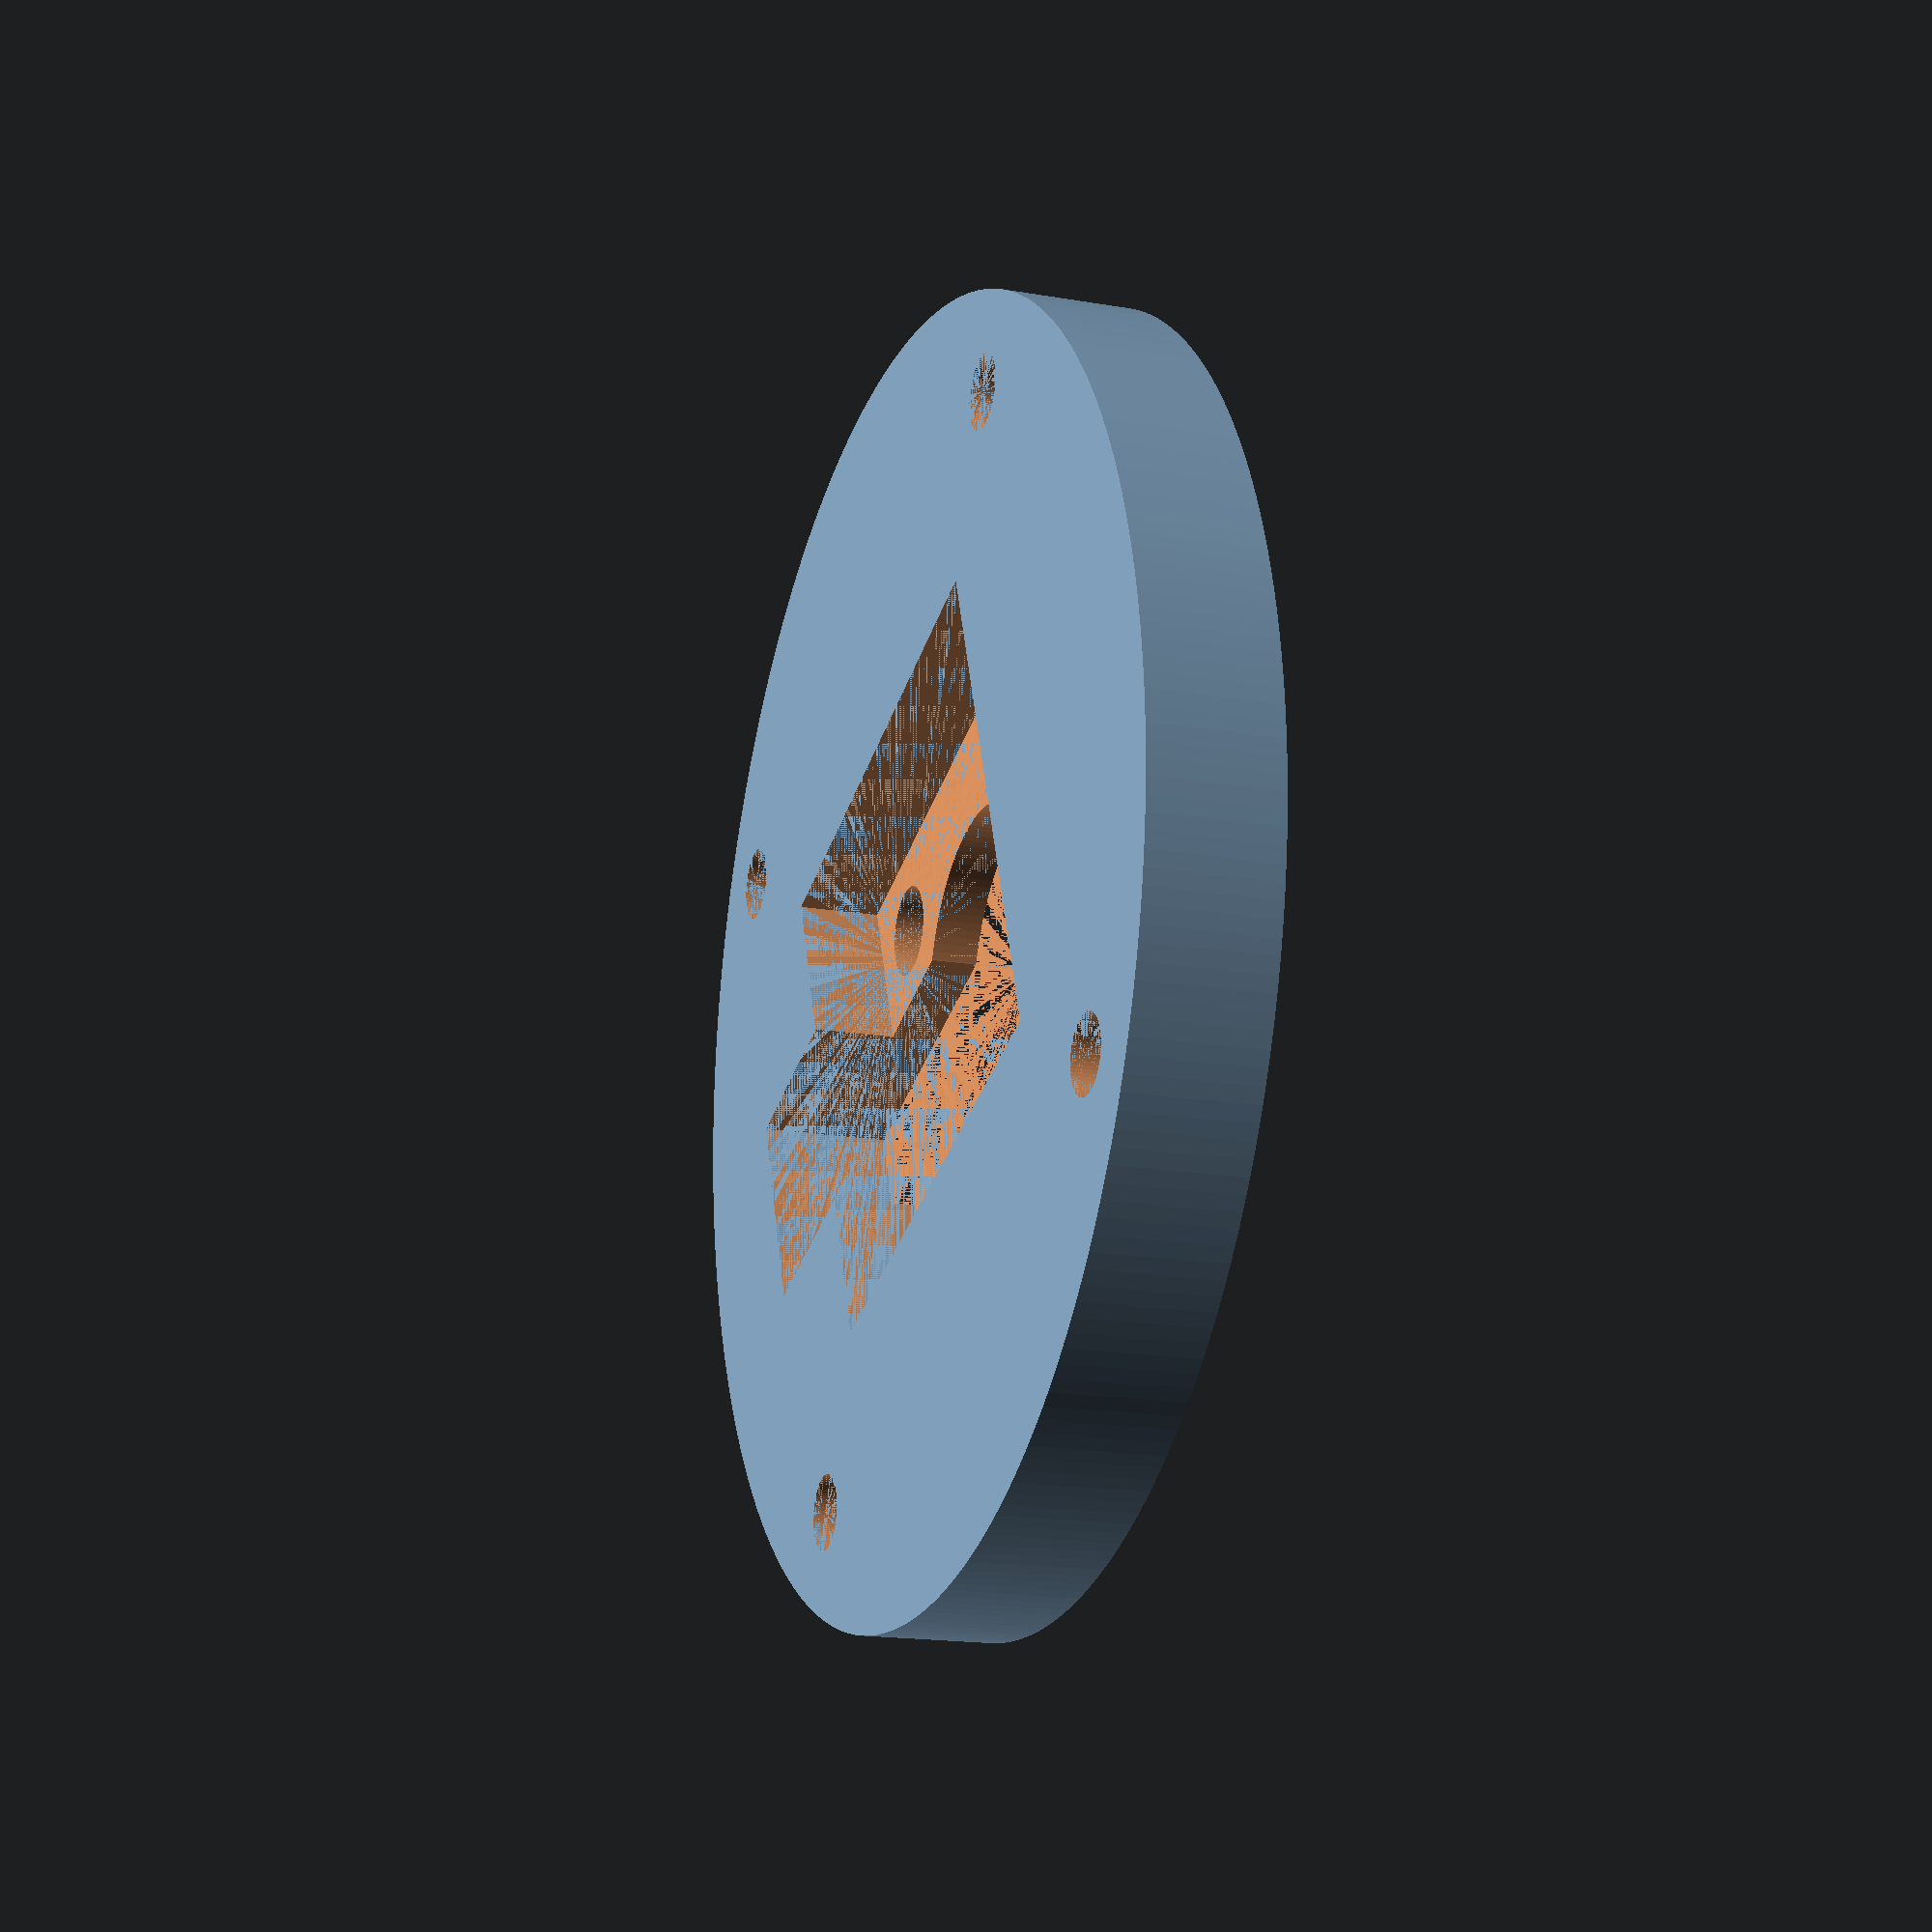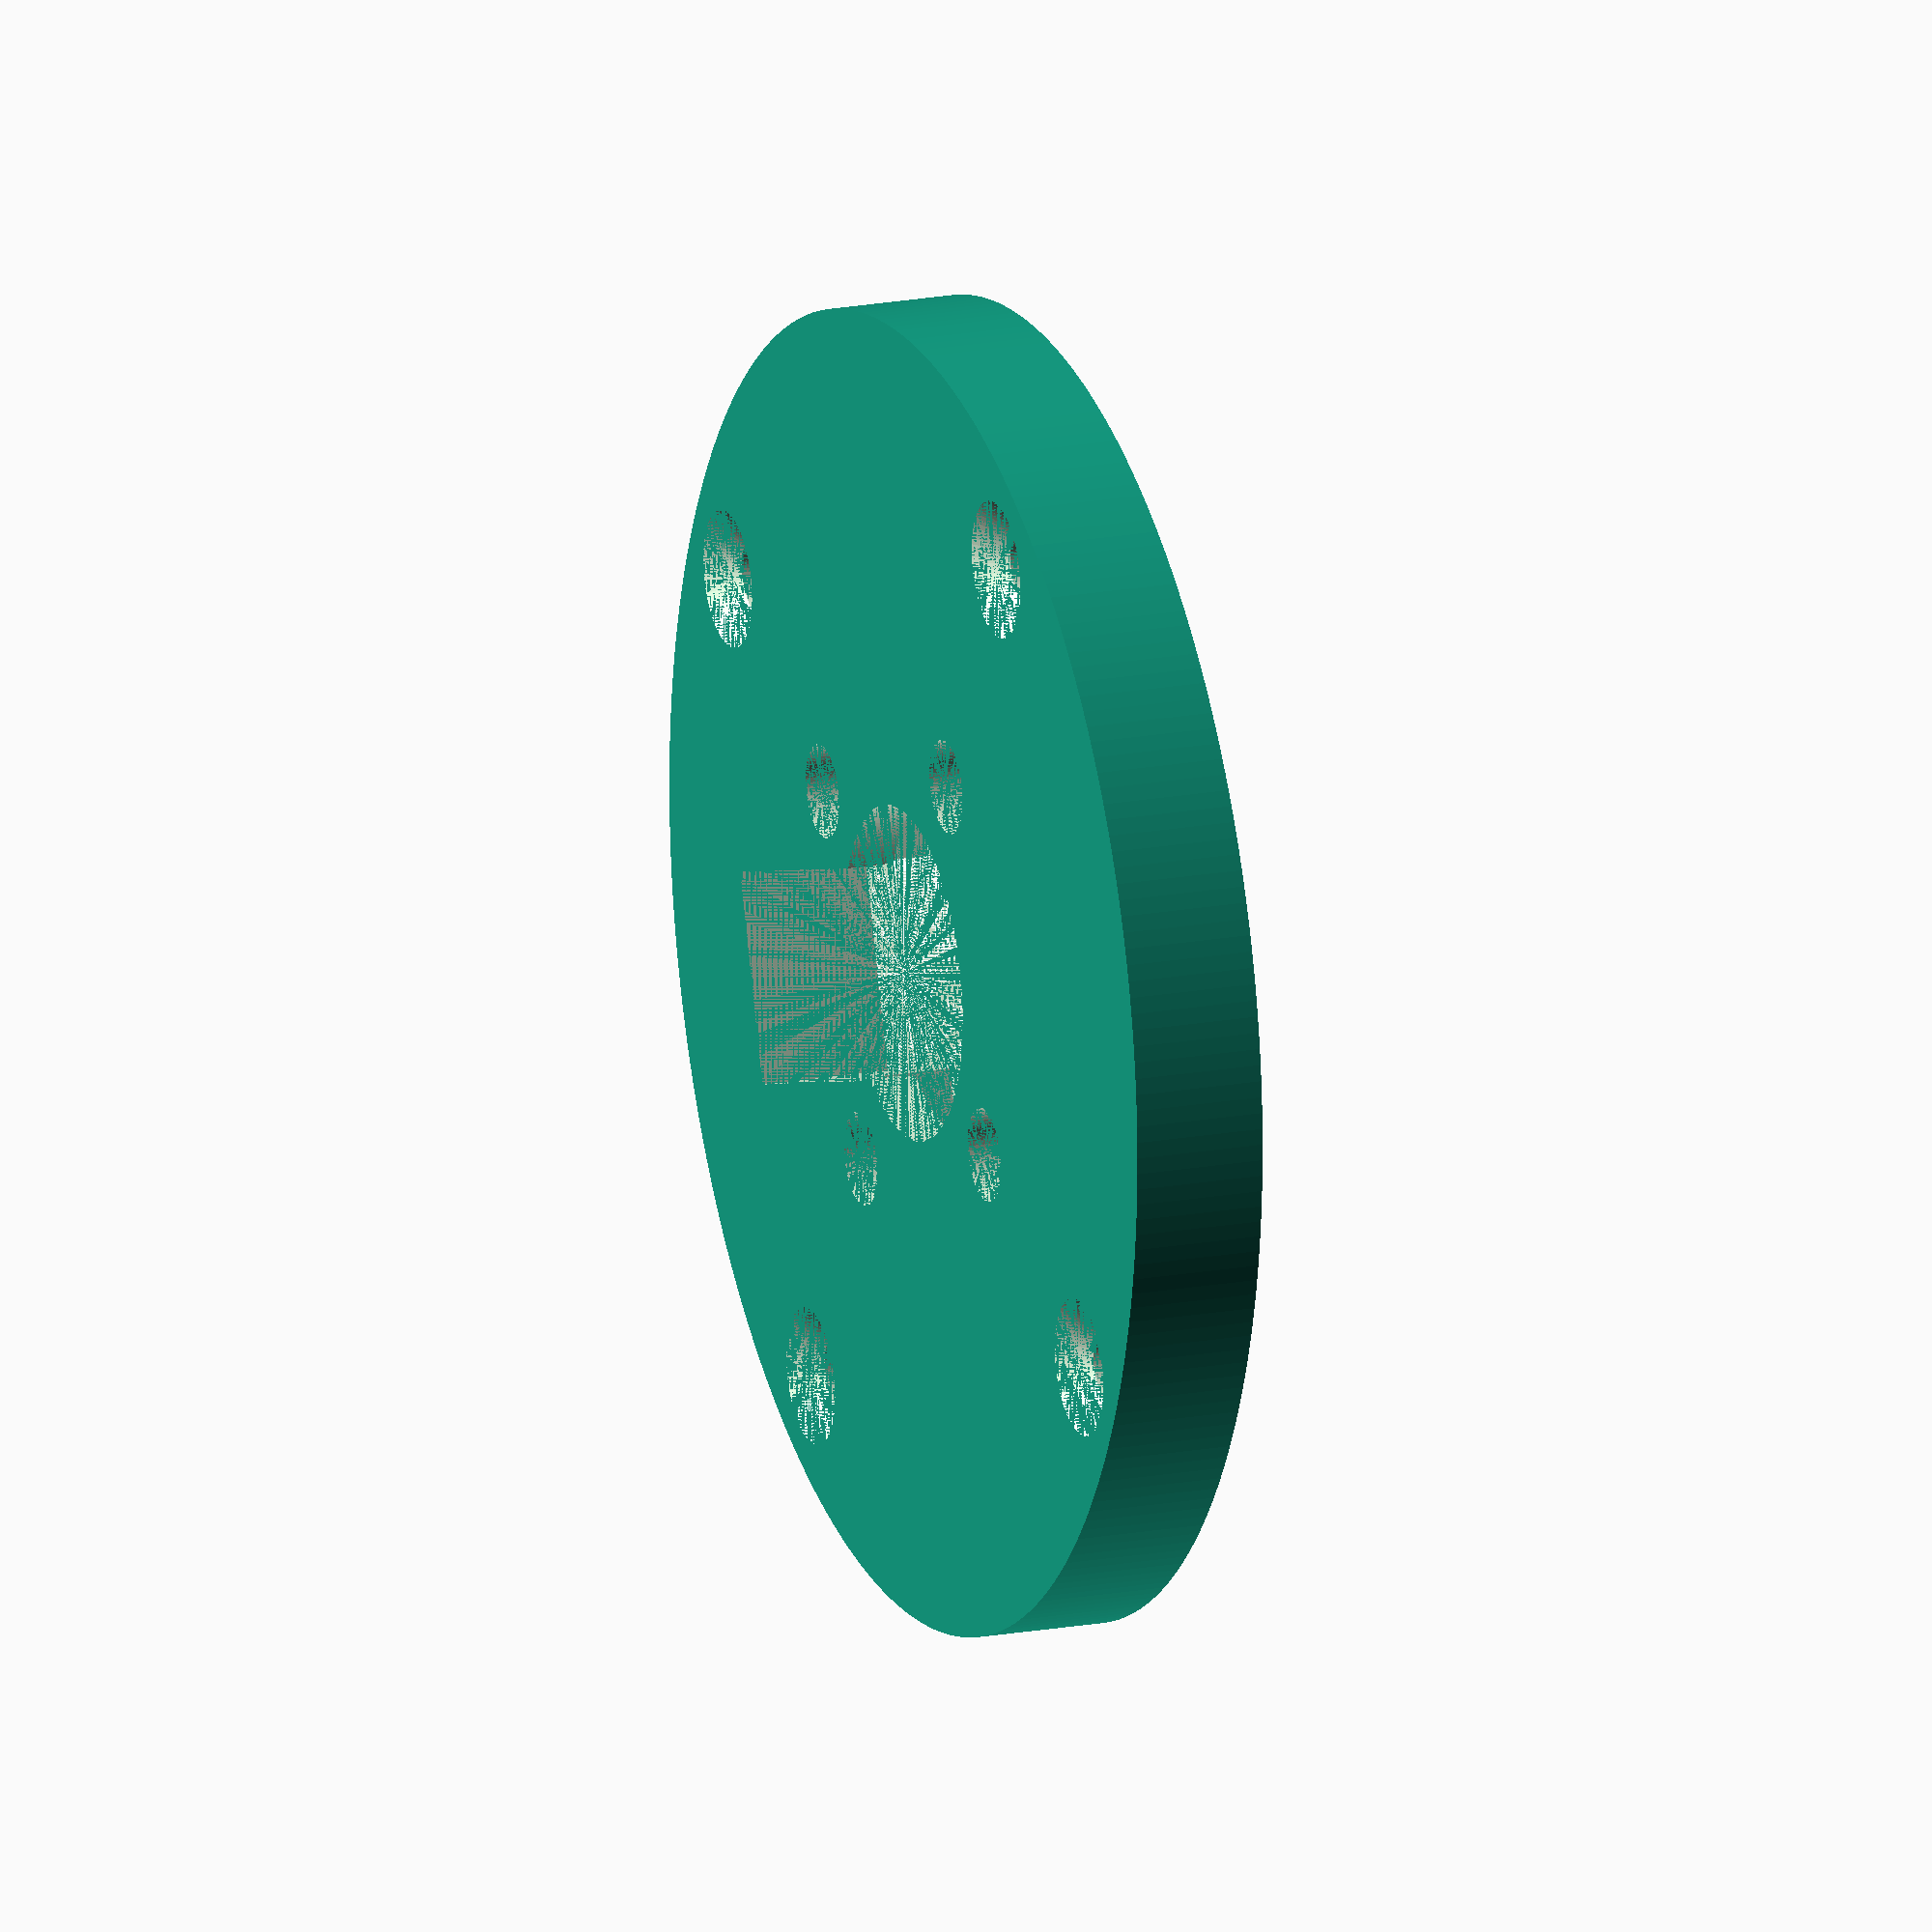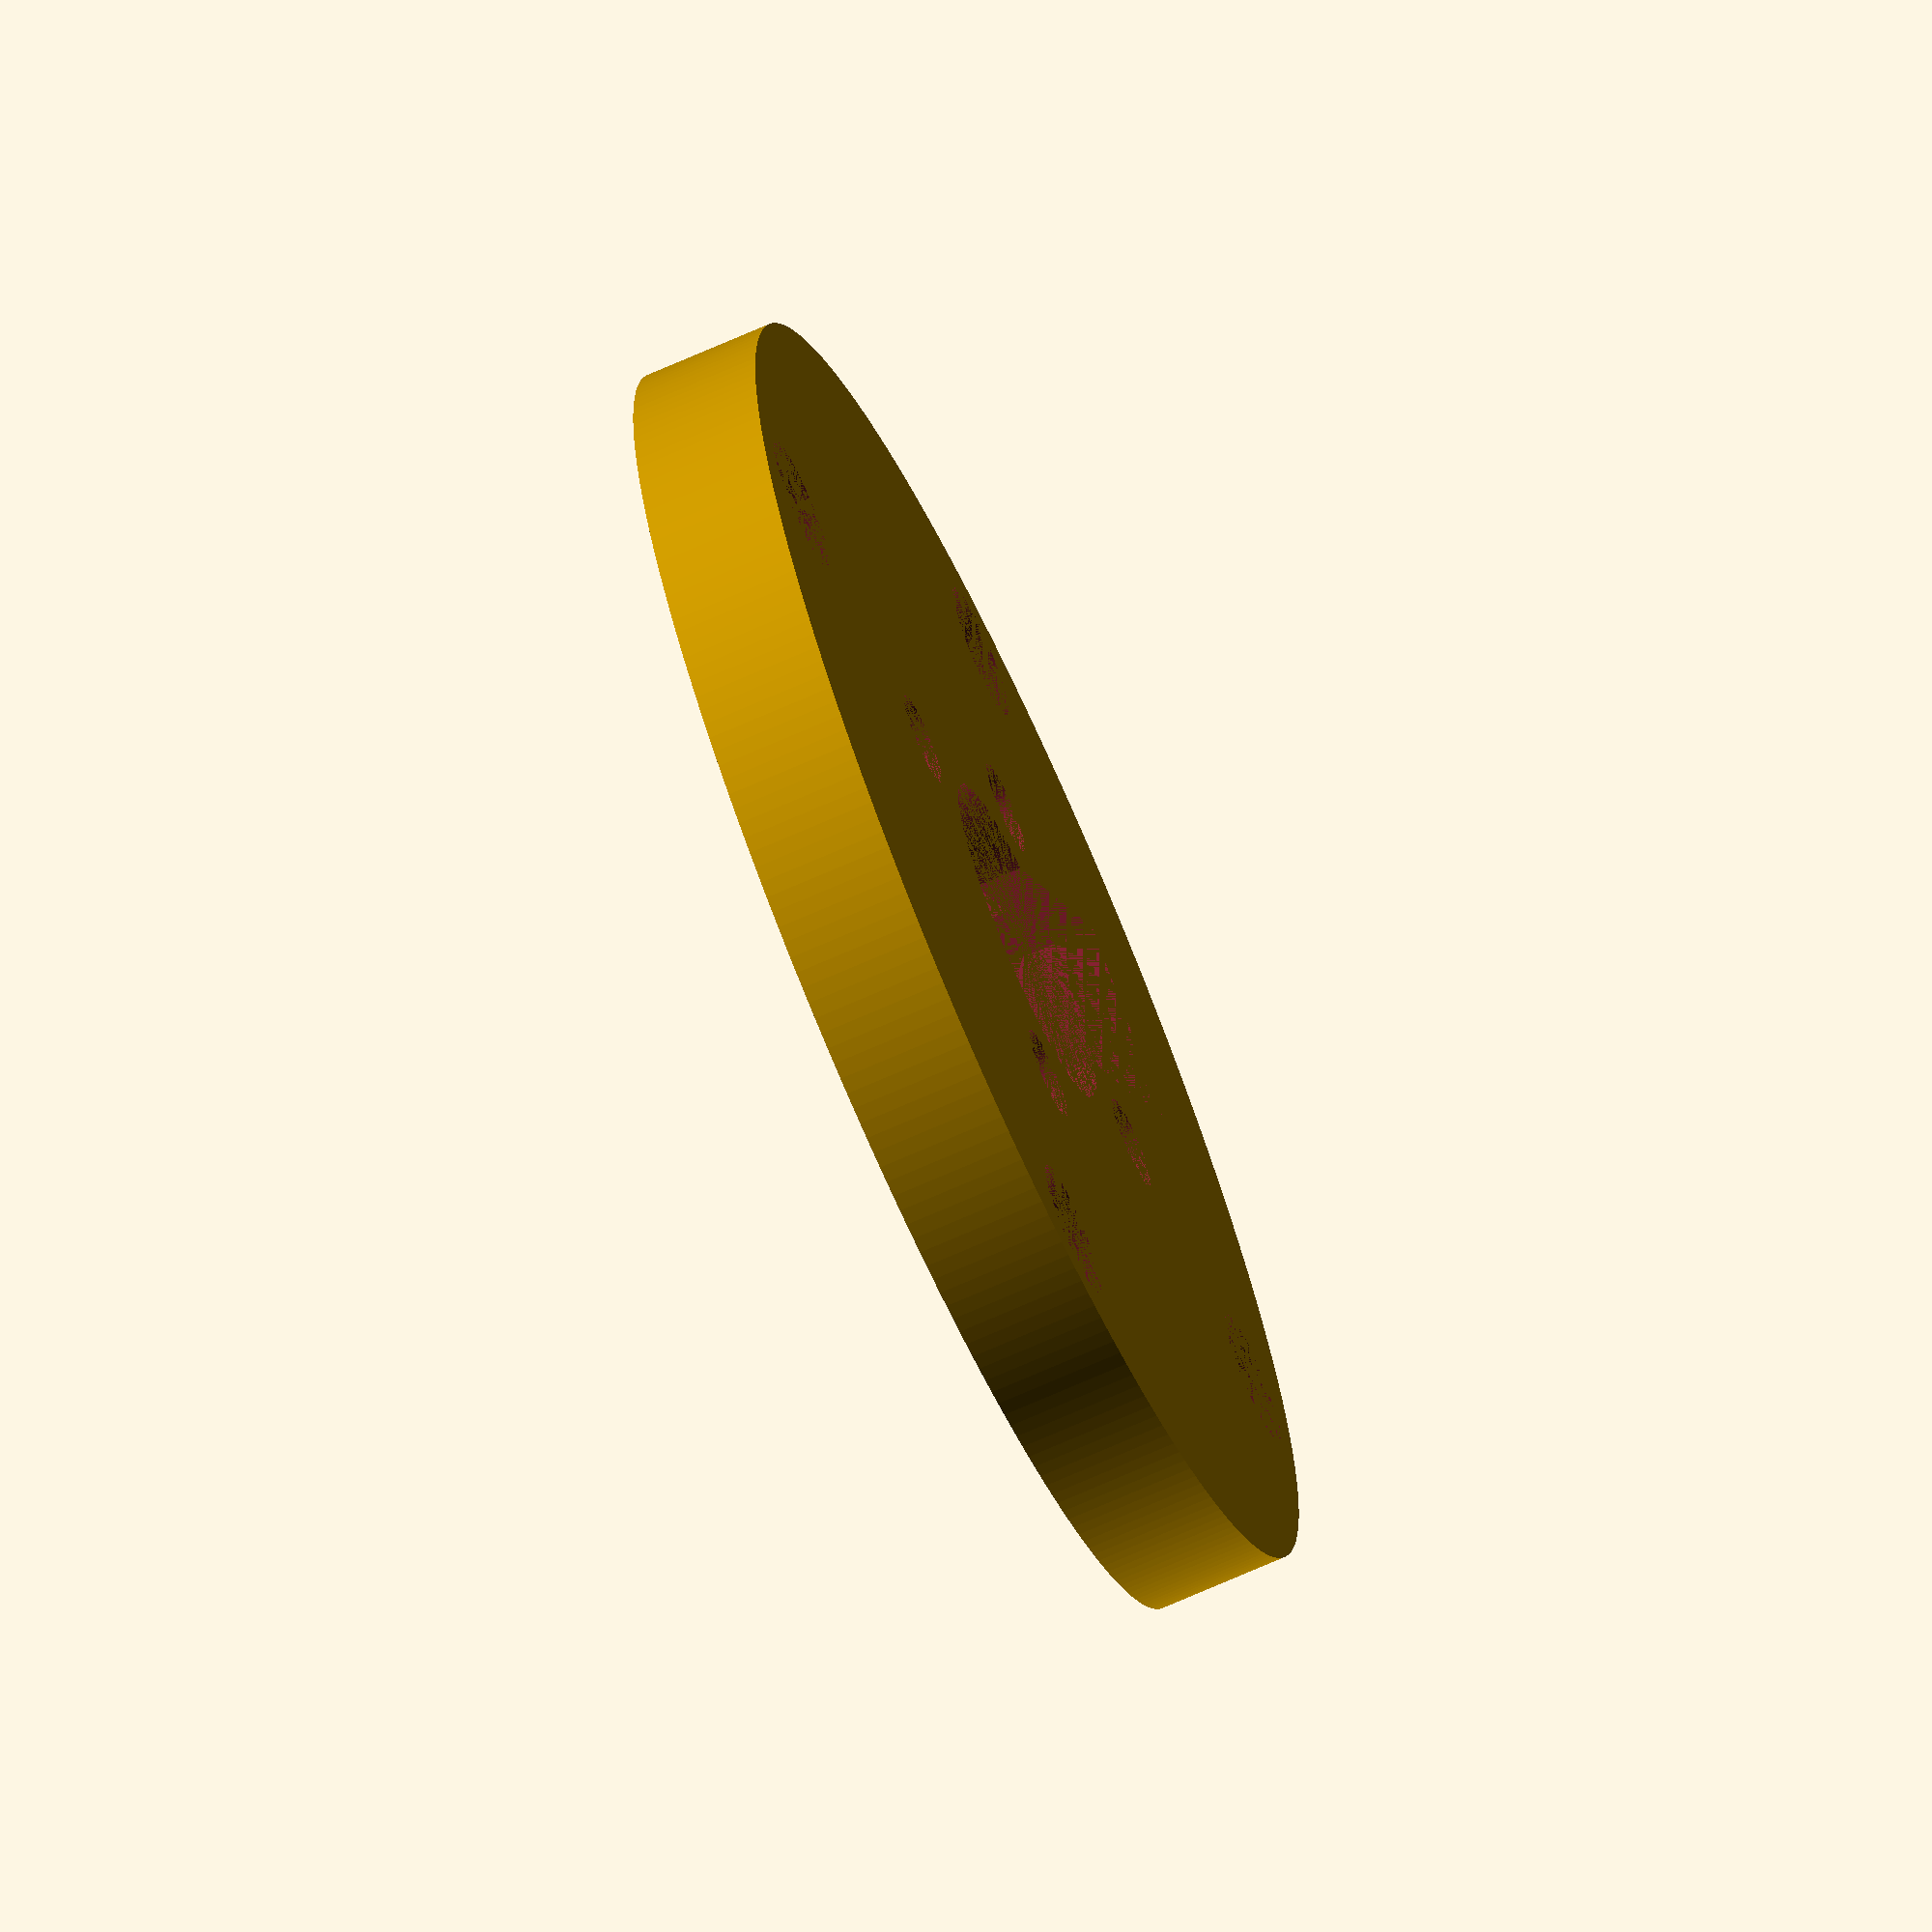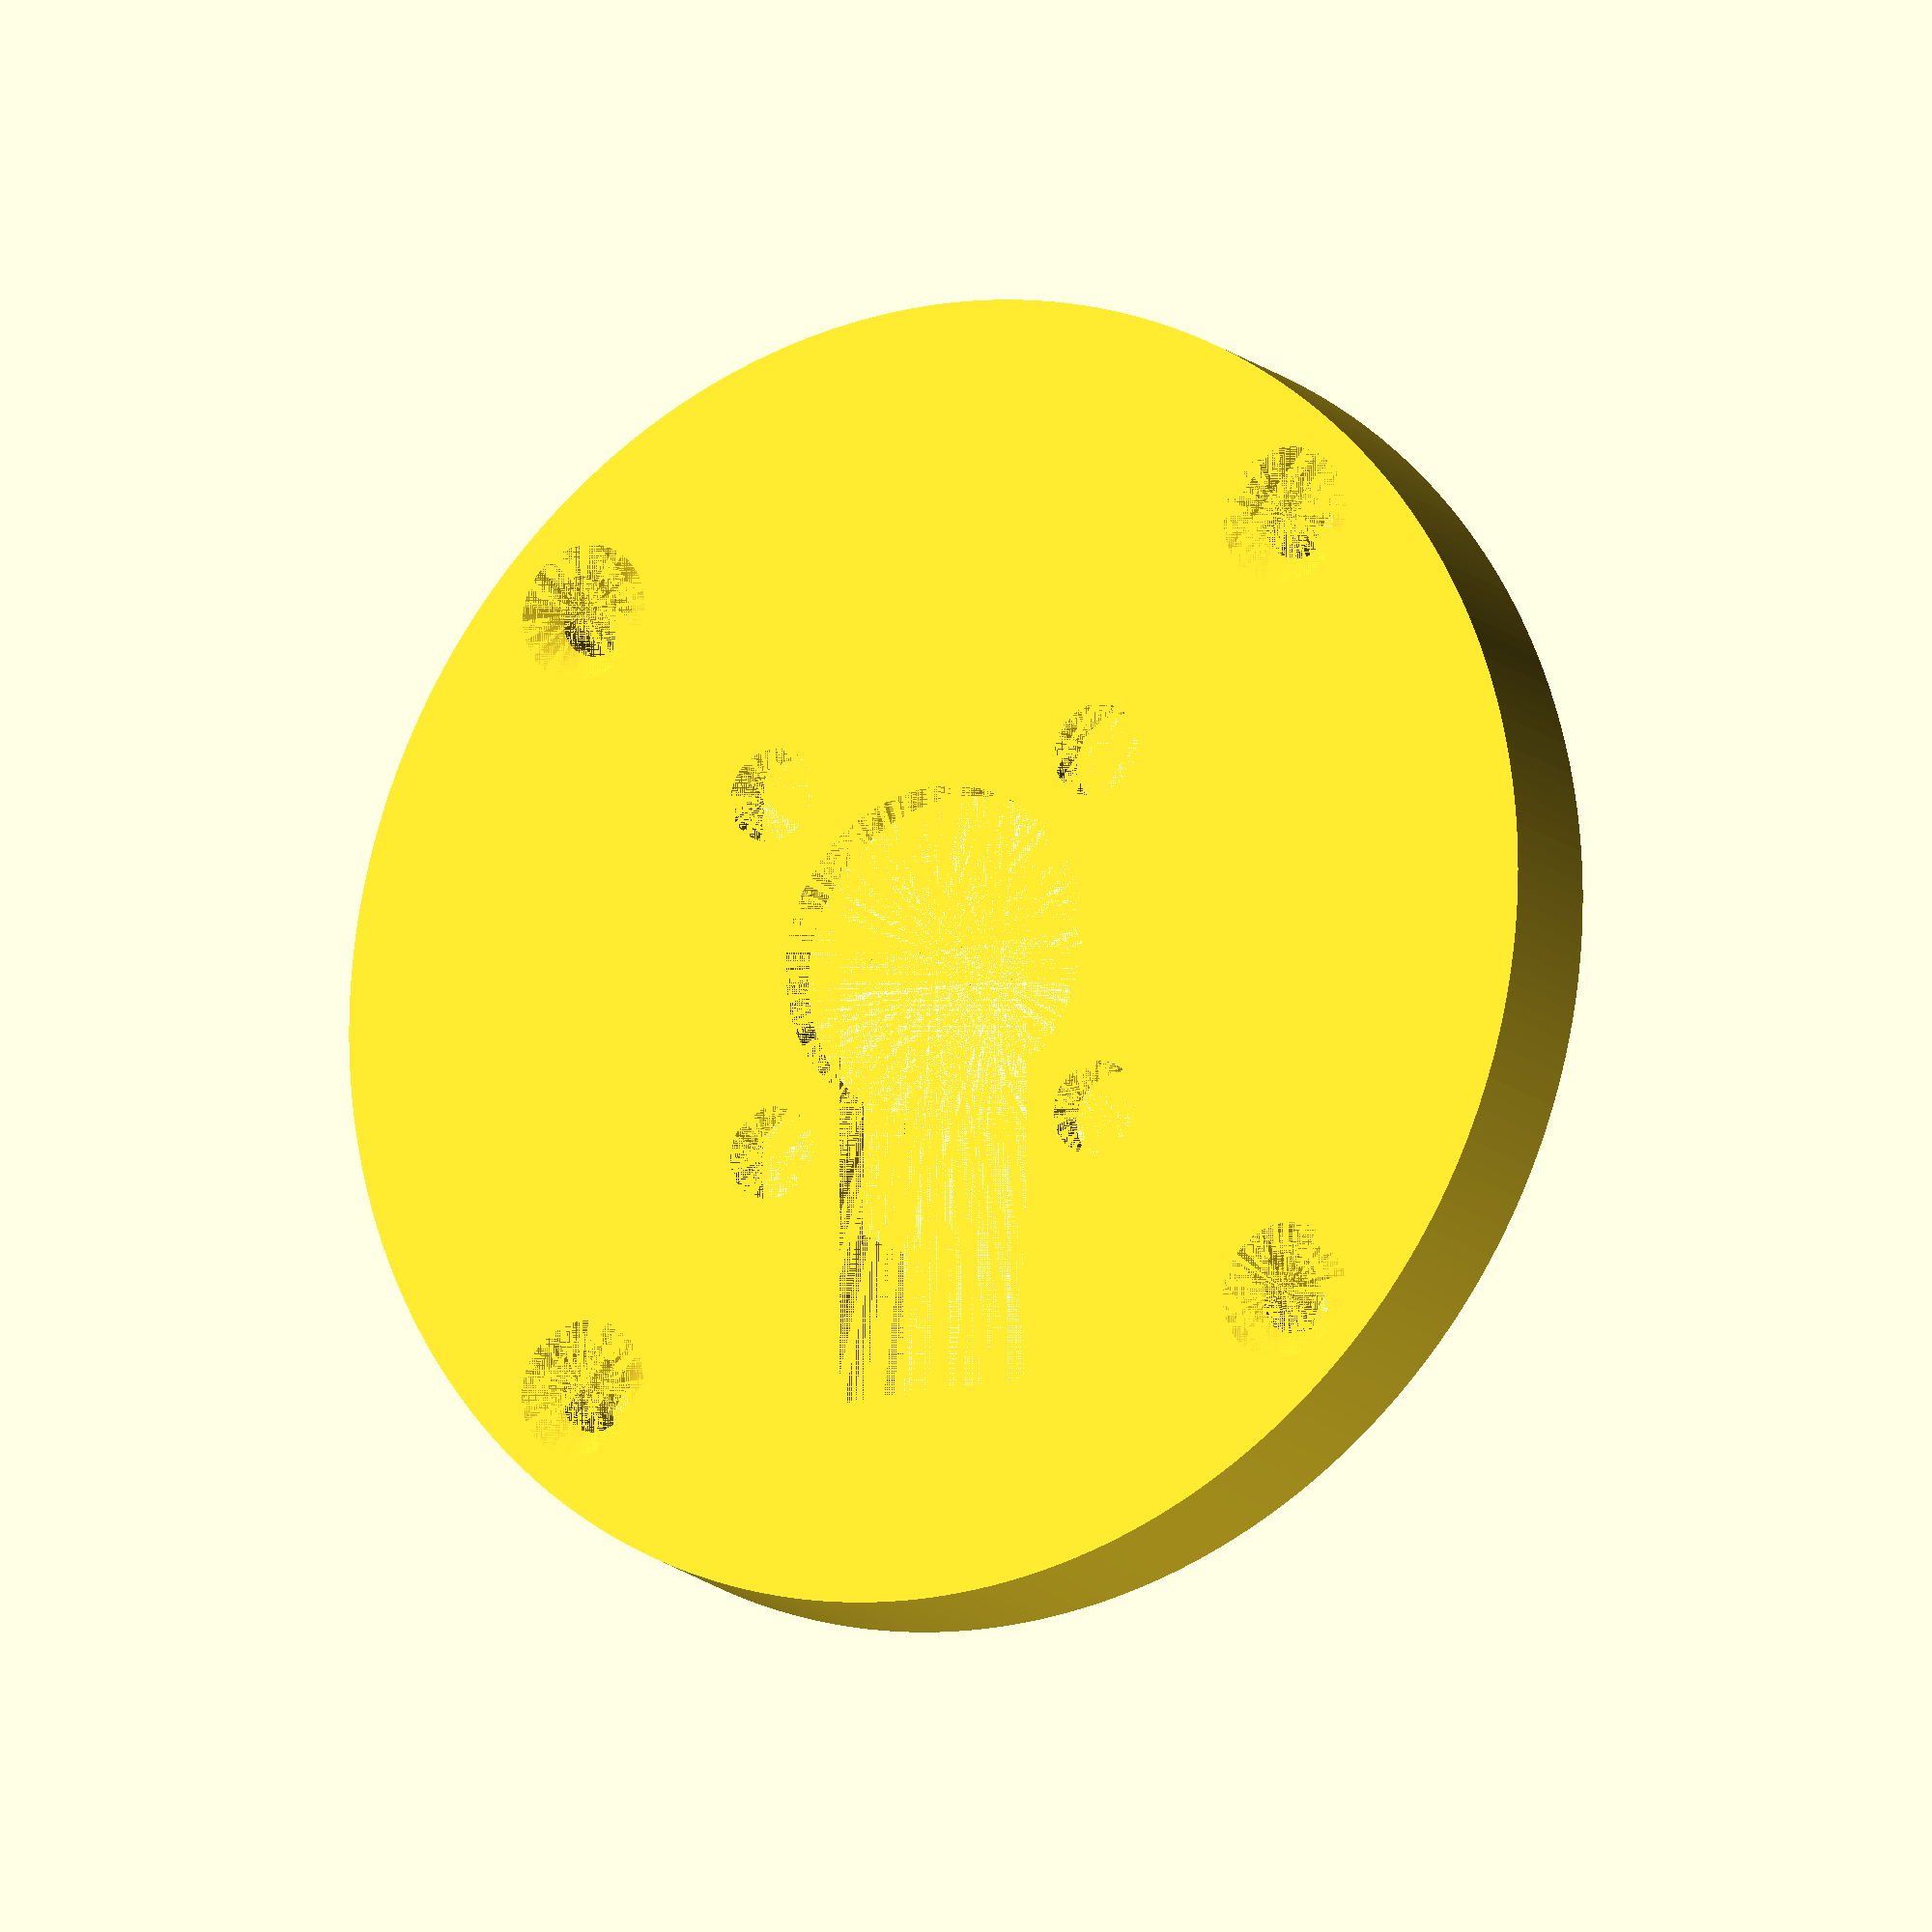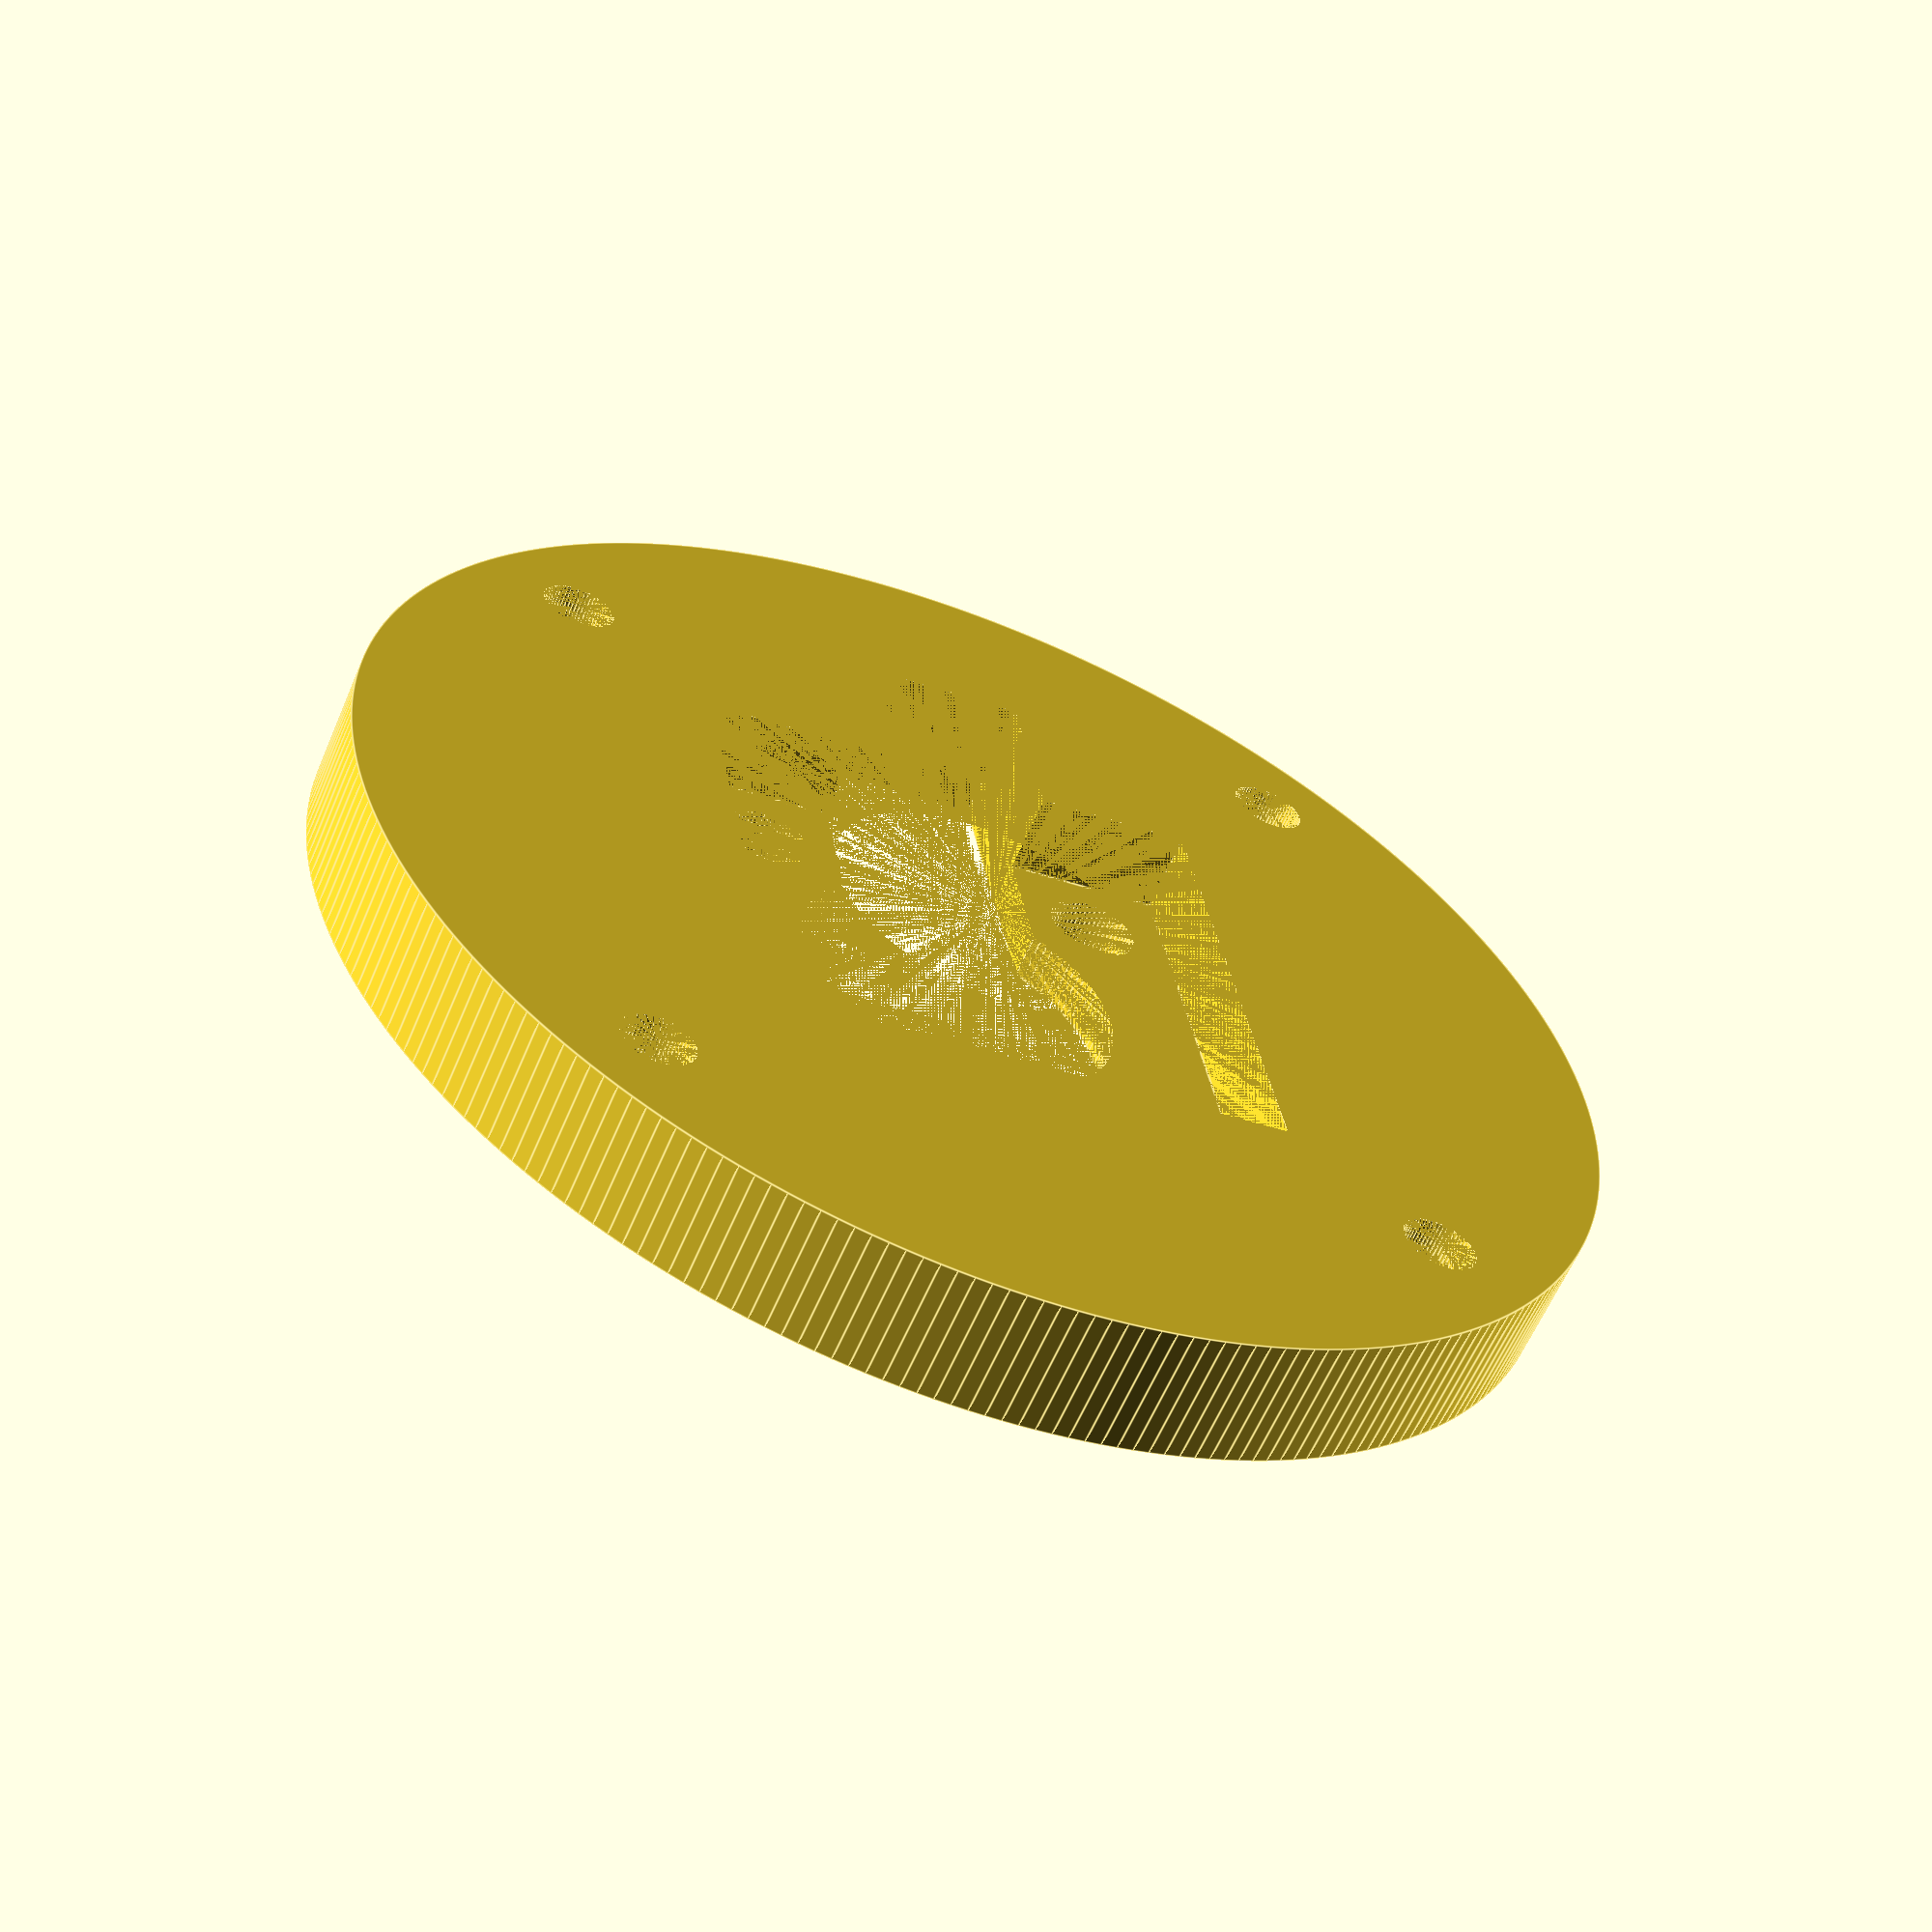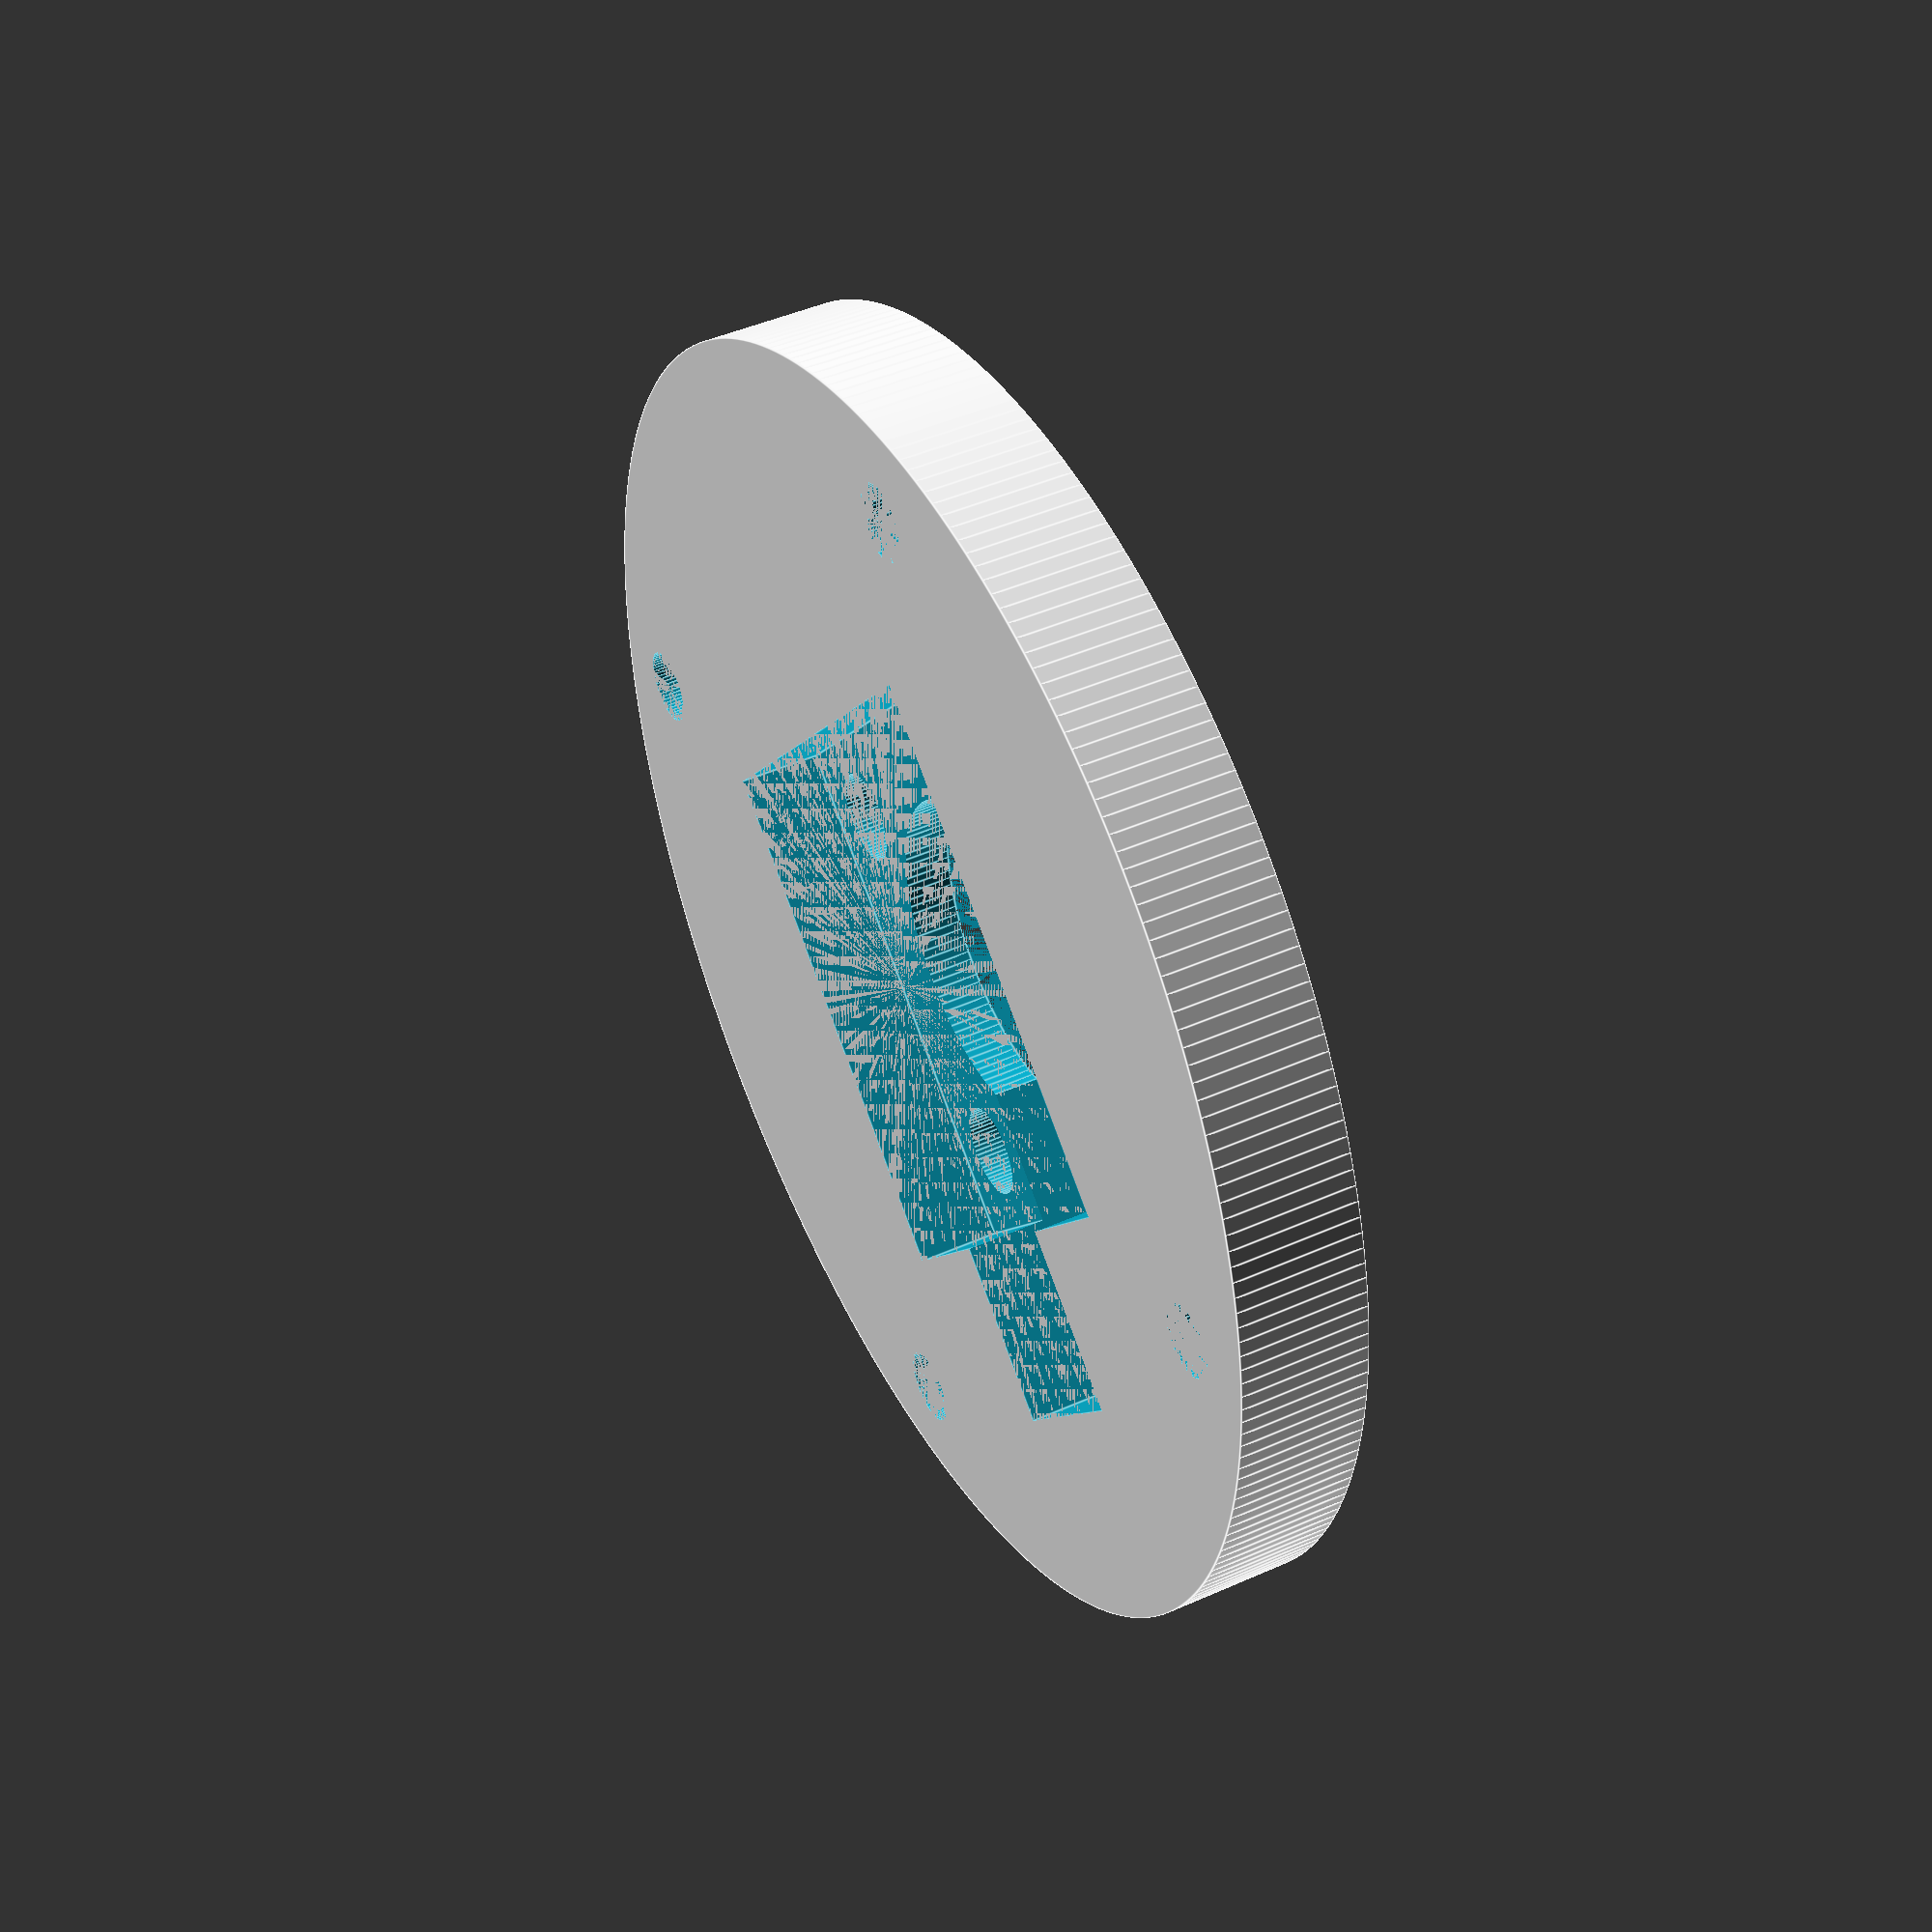
<openscad>
module ScanseToActobotics() {
    bracket_radius_mm = 25.0;
    bracket_height_mm = 5.0;

    difference() {
        cylinder(h=bracket_height_mm, r=bracket_radius_mm, $fn=256);

        // Actobotics center bore diameter is 0.5 inches (12.7 millimeters)
        // (radius is 0.25 inches (6.35 millimeters))
        cylinder(h=bracket_height_mm, r=6.35, $fn=128);

        // 0.77 Inch hole pattern
        // https://www.servocity.com/hole-pattern-information
        for(angle = [45:90:315]) {
            rotate(a=angle, v=[0,0,1]) {
                // Actobotics 0.77 Inch pattern screw holes are 9.779mm
                // from the center of the center bore
                translate([9.779, 0, 0]) {
                    // Actobotics standard screw hole diameter is 0.14 inches (3.556 millimeters)
                    // (radius is 0.07 inches (1.778 millimeters))
                    cylinder(h=bracket_height_mm, r=1.778, $fn=64);
                }
            }
        }

        // Space for Small Square Screw Plate
        // https://www.servocity.com/small-square-screw-plate
        screw_plate_dimensions = [20.1, 20.1, 3.2];
        screw_plate_z_pos = bracket_height_mm - screw_plate_dimensions.z;
        translate([(-(screw_plate_dimensions.x/2.0)), (-(screw_plate_dimensions.y/2.0)), screw_plate_z_pos]) {
            cube(screw_plate_dimensions);
        }

        // Cutout for Sweep cable to route through center bore
        cable_channel_dimensions = [17.0, 8.0, bracket_height_mm];
        translate([0, -(cable_channel_dimensions.y/2.0), 0]) {
            cube(cable_channel_dimensions);
        }

        // Scanse Sweep mounting holes
        for(angle = [45:90:315]) {
            rotate(a=angle, v=[0,0,1]) {
                // The Sweep mounting holes are 30mm from each other
                // horizontally and vertically, 42.4264mm diagonally.
                translate([21.2132, 0, 0]) {
                    // M2.5 screw holes (2.9mm clearance)
                    cylinder(h=bracket_height_mm, r=1.45, $fn=64);
                    // M2.5 Countersink
                    cylinder(h=2.5, r1=2.6, r2=0, $fn=64);
                }
            }
        }
    }
}

ScanseToActobotics();

</openscad>
<views>
elev=17.4 azim=160.1 roll=70.8 proj=p view=solid
elev=162.4 azim=197.2 roll=290.5 proj=o view=solid
elev=249.9 azim=56.6 roll=66.0 proj=o view=solid
elev=14.8 azim=89.9 roll=209.0 proj=o view=solid
elev=60.2 azim=260.4 roll=337.2 proj=p view=edges
elev=315.3 azim=40.6 roll=62.5 proj=p view=edges
</views>
